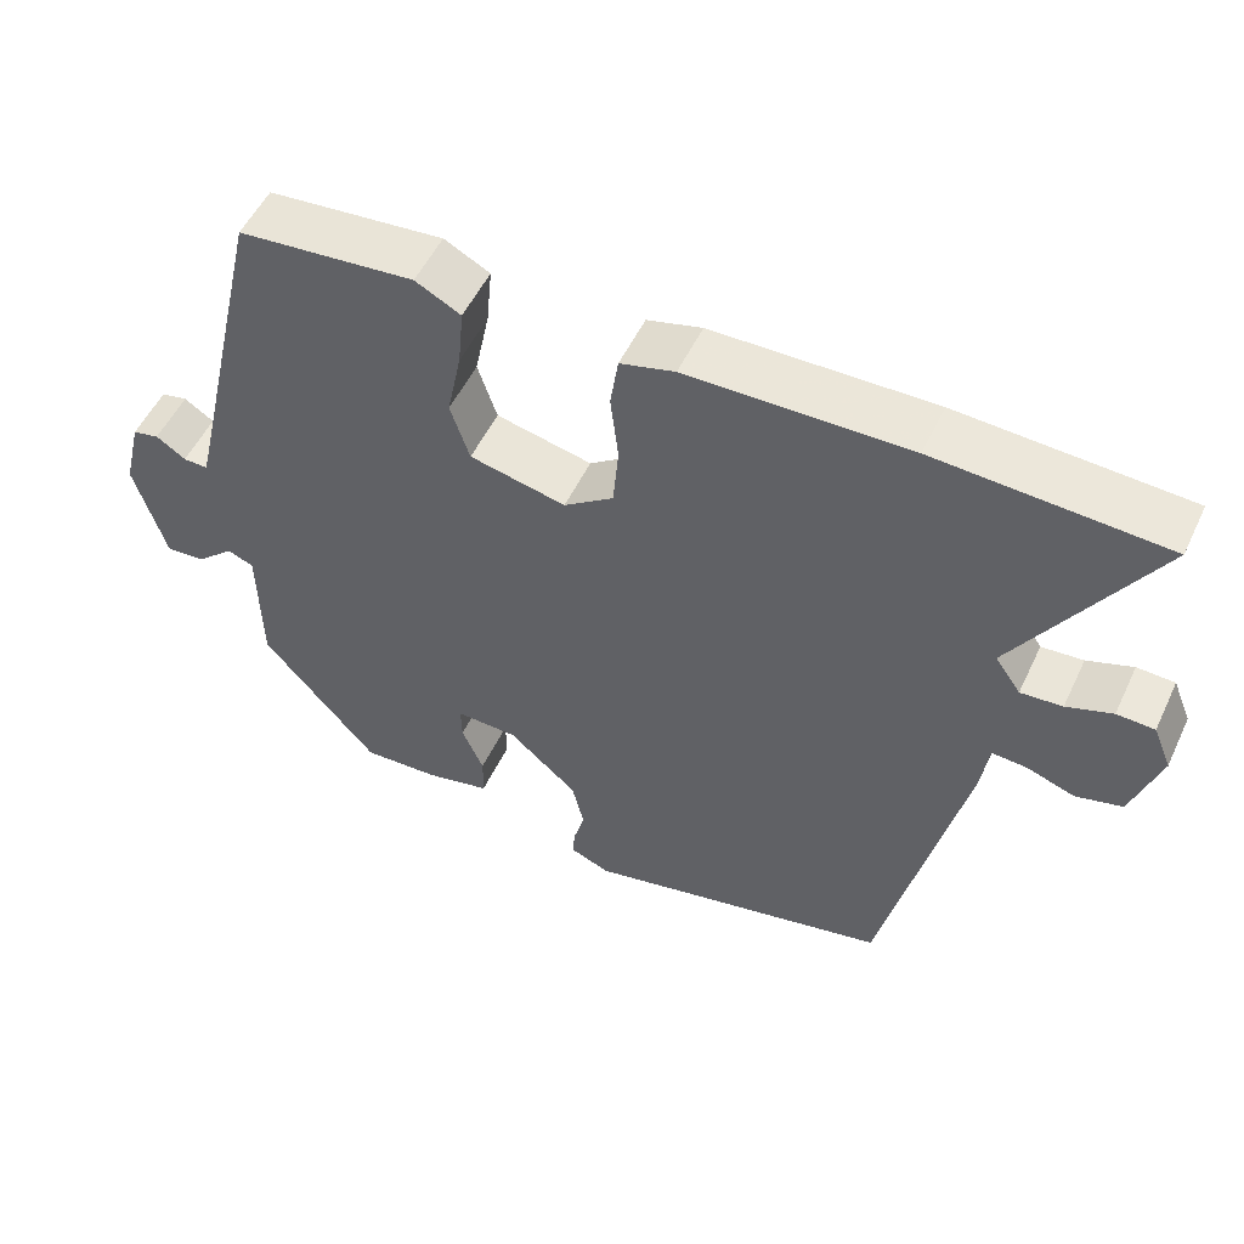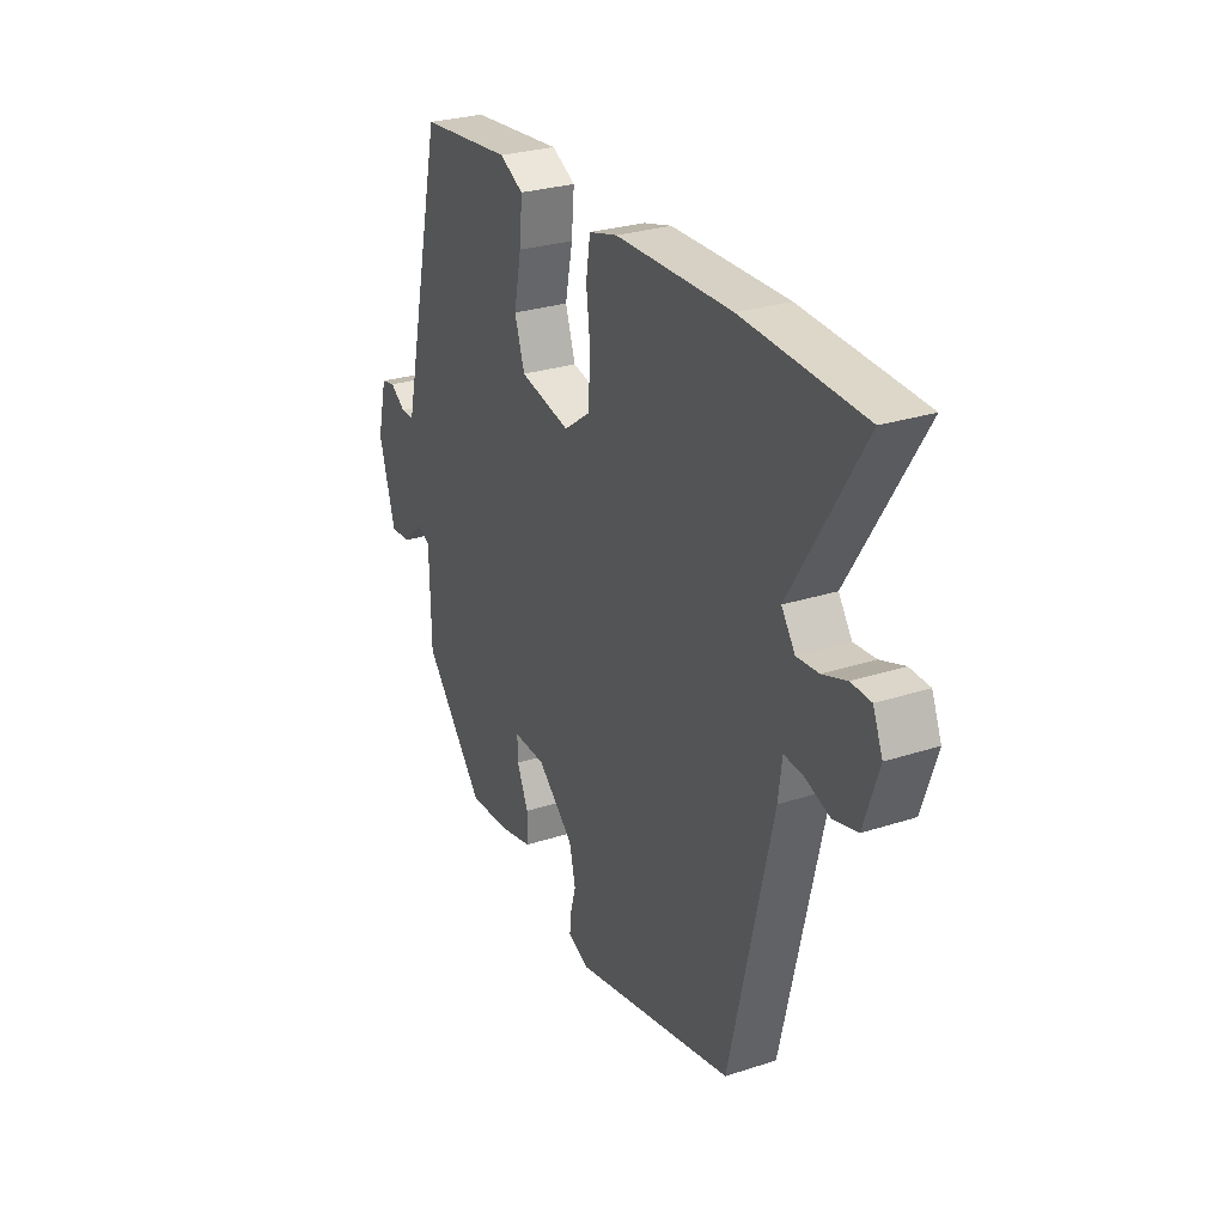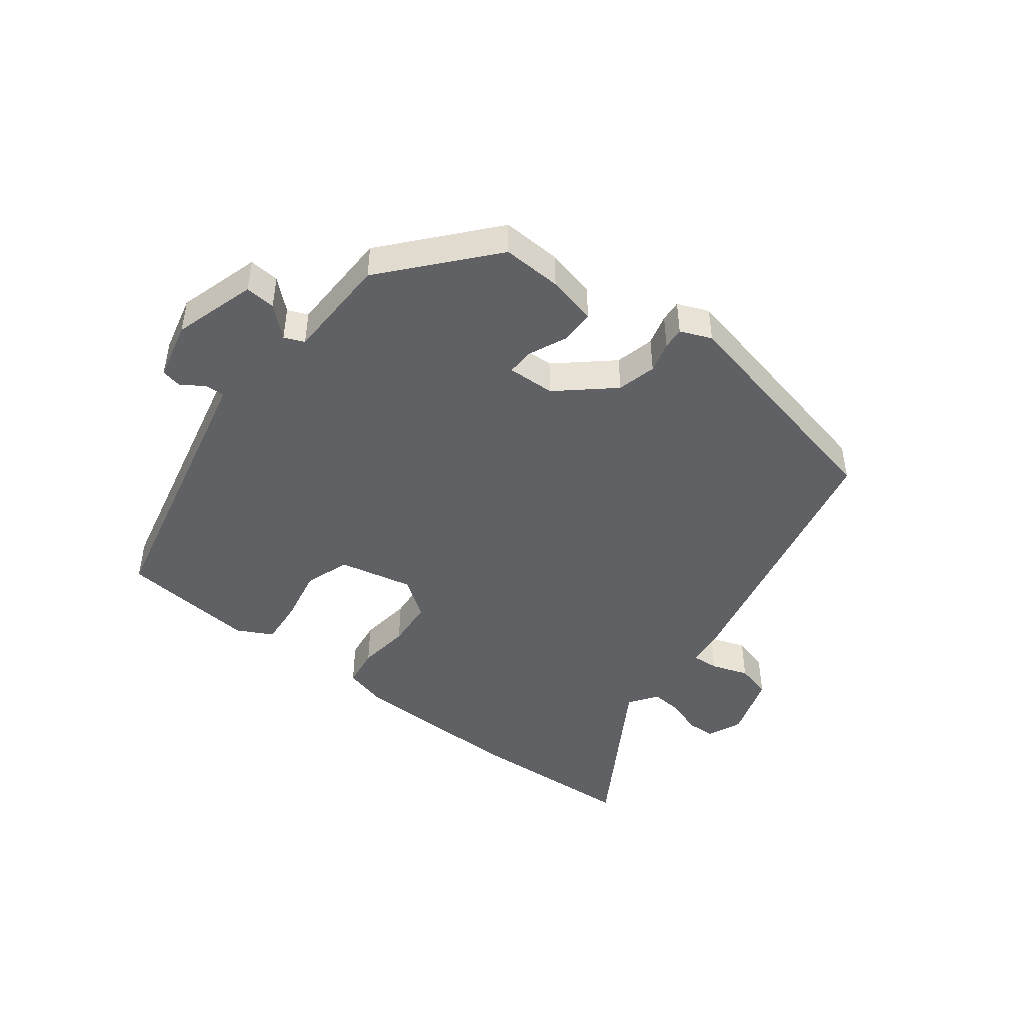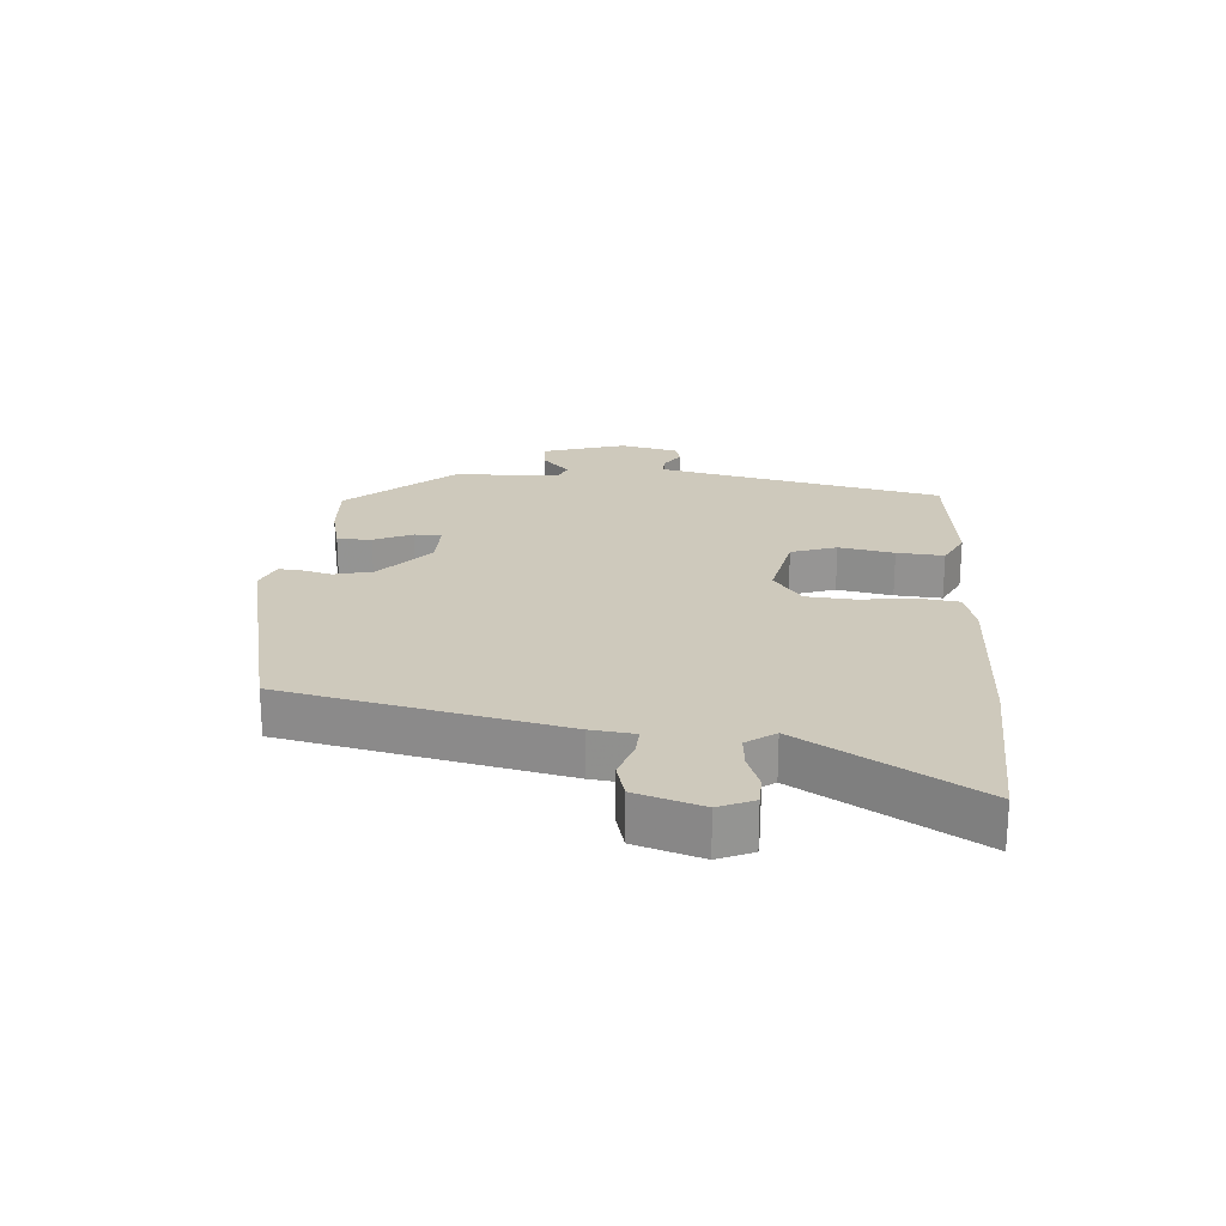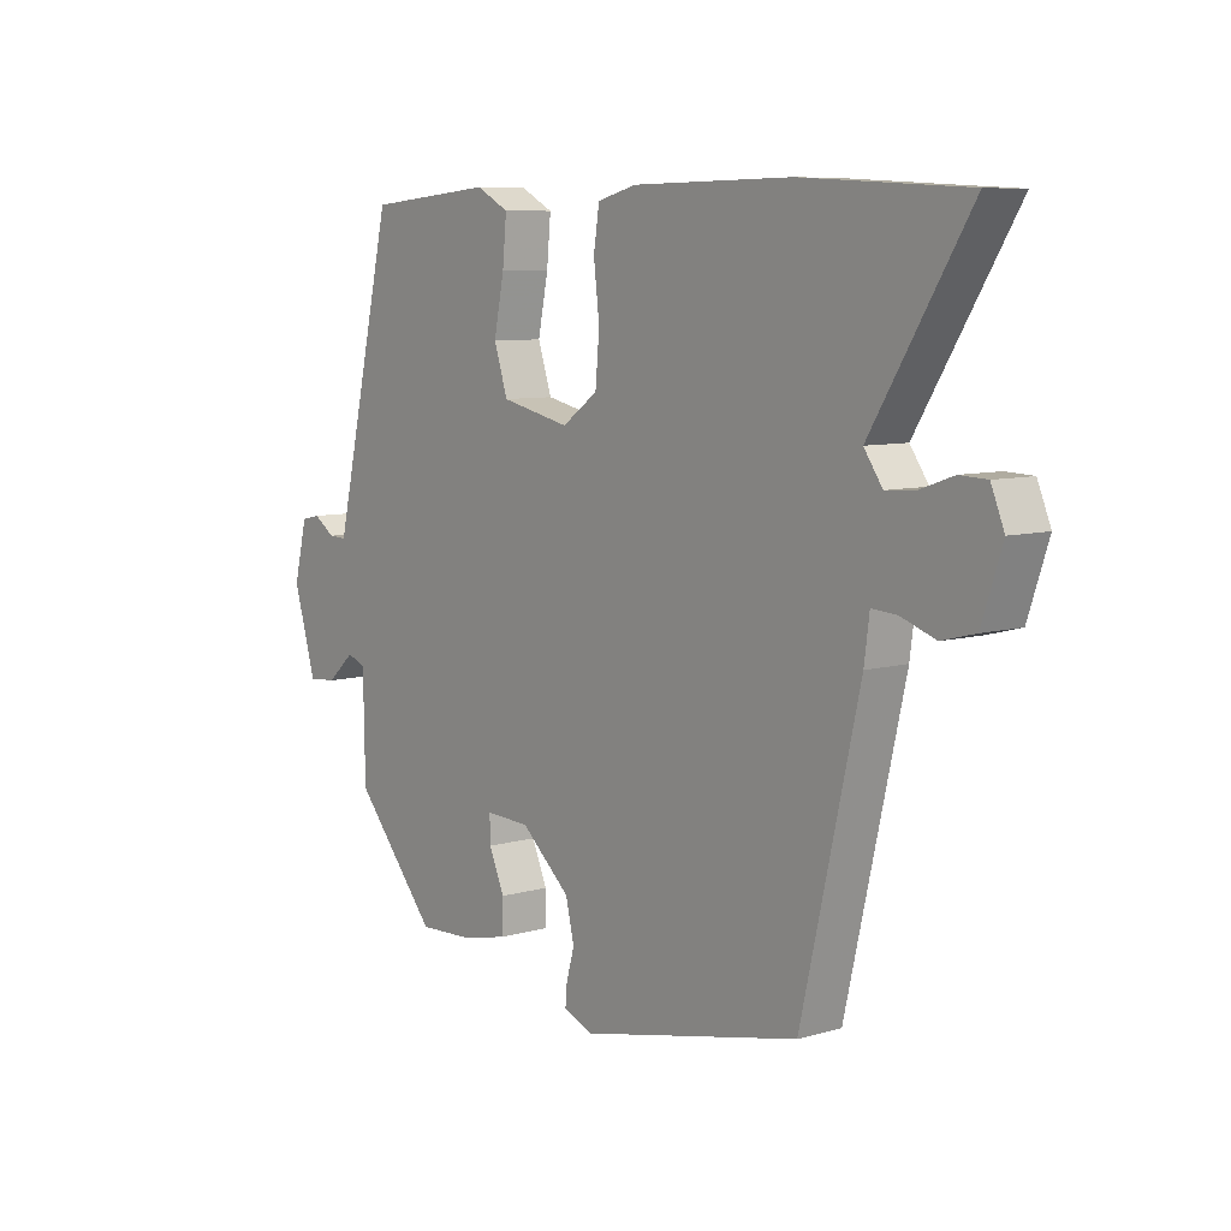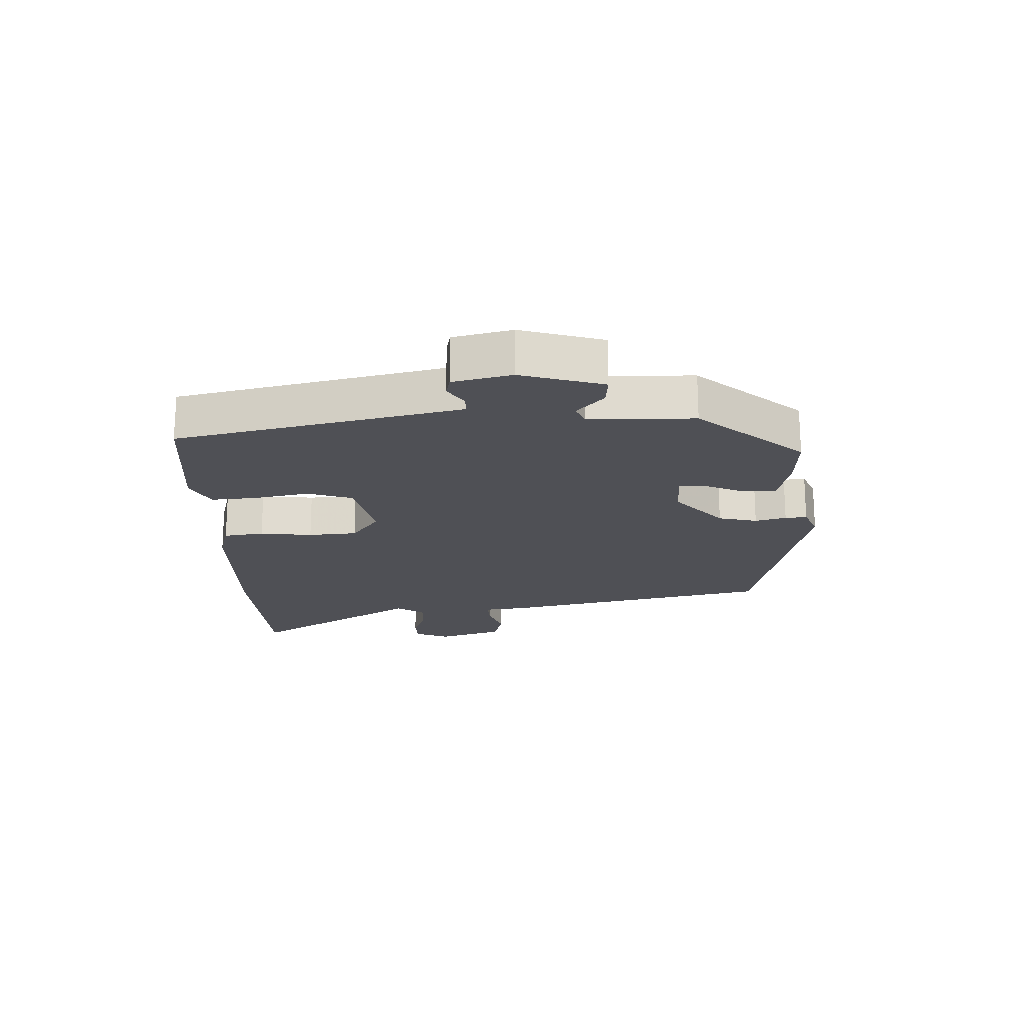
<metadata>
{"format":"obj","ext":"obj","renderer":"f3d","projection":"perspective","resolution":1024,"background":"white","views":[{"elev":52.9,"azim":-155.0,"up":"+Z"},{"elev":27.7,"azim":-116.4,"up":"+Z"},{"elev":-45.5,"azim":142.1,"up":"+Y"},{"elev":22.3,"azim":-86.5,"up":"+Y"},{"elev":7.9,"azim":-128.7,"up":"+Z"},{"elev":-19.4,"azim":91.7,"up":"+Y"}]}
</metadata>
<code>
v -0.376 0.07 -0.466
v -0.477 0.07 -0.026
v -0.486 0.07 0.043
v -0.53 0.07 0.04
v -0.59 0.07 0.019
v -0.648 0.07 0.034
v -0.683 0.07 0.139
v -0.66 0.07 0.195
v -0.613 0.07 0.197
v -0.556 0.07 0.177
v -0.504 0.07 0.173
v -0.472 0.07 0.219
v -0.641 0.07 0.492
v -0.356 0.07 0.508
v -0.08 0.07 0.504
v -0.012 0.07 0.486
v -0.002 0.07 0.421
v -0.012 0.07 0.336
v -0.005 0.07 0.257
v 0.057 0.07 0.213
v 0.177 0.07 0.24
v 0.201 0.07 0.313
v 0.183 0.07 0.401
v 0.176 0.07 0.476
v 0.233 0.07 0.506
v 0.453 0.07 0.486
v 0.54 0.07 0.11
v 0.559 0.07 0.03
v 0.59 0.07 0.031
v 0.627 0.07 0.056
v 0.66 0.07 0.049
v 0.683 0.07 -0.045
v 0.644 0.07 -0.178
v 0.595 0.07 -0.174
v 0.547 0.07 -0.131
v 0.515 0.07 -0.145
v 0.512 0.07 -0.315
v 0.368 0.07 -0.484
v 0.272 0.07 -0.48
v 0.192 0.07 -0.462
v 0.191 0.07 -0.407
v 0.218 0.07 -0.345
v 0.219 0.07 -0.301
v 0.142 0.07 -0.304
v 0.056 0.07 -0.38
v 0.041 0.07 -0.443
v 0.055 0.07 -0.493
v 0.058 0.07 -0.528
v 0.008 0.07 -0.549
v -0.376 0 -0.466
v -0.477 0 -0.026
v -0.486 0 0.043
v -0.53 0 0.04
v -0.59 0 0.019
v -0.648 0 0.034
v -0.683 0 0.139
v -0.66 0 0.195
v -0.613 0 0.197
v -0.556 0 0.177
v -0.504 0 0.173
v -0.472 0 0.219
v -0.641 0 0.492
v -0.356 0 0.508
v -0.08 0 0.504
v -0.012 0 0.486
v -0.002 0 0.421
v -0.012 0 0.336
v -0.005 0 0.257
v 0.057 0 0.213
v 0.177 0 0.24
v 0.201 0 0.313
v 0.183 0 0.401
v 0.176 0 0.476
v 0.233 0 0.506
v 0.453 0 0.486
v 0.54 0 0.11
v 0.559 0 0.03
v 0.59 0 0.031
v 0.627 0 0.056
v 0.66 0 0.049
v 0.683 0 -0.045
v 0.644 0 -0.178
v 0.595 0 -0.174
v 0.547 0 -0.131
v 0.515 0 -0.145
v 0.512 0 -0.315
v 0.368 0 -0.484
v 0.272 0 -0.48
v 0.192 0 -0.462
v 0.191 0 -0.407
v 0.218 0 -0.345
v 0.219 0 -0.301
v 0.142 0 -0.304
v 0.056 0 -0.38
v 0.041 0 -0.443
v 0.055 0 -0.493
v 0.058 0 -0.528
v 0.008 0 -0.549
f 1 2 3
f 49 1 3
f 48 49 3
f 47 48 3
f 46 47 3
f 45 46 3
f 44 45 3
f 43 44 3
f 40 41 42
f 39 40 42
f 38 39 42
f 37 38 42
f 36 37 42
f 36 42 43
f 33 34 35
f 32 33 35
f 31 32 35
f 30 31 35
f 29 30 35
f 28 29 35 36
f 36 43 3
f 28 36 3
f 27 28 3
f 25 26 27
f 24 25 27
f 23 24 27
f 22 23 27
f 16 17 18
f 15 16 18
f 14 15 18
f 13 14 18
f 12 13 18
f 11 12 18 19
f 8 9 10
f 7 8 10
f 6 7 10
f 5 6 10
f 4 5 10
f 3 4 10 11
f 21 22 27
f 20 21 27 3
f 3 11 19 20
f 52 51 50
f 52 50 98
f 52 98 97
f 52 97 96
f 52 96 95
f 52 95 94
f 52 94 93
f 52 93 92
f 91 90 89
f 91 89 88
f 91 88 87
f 91 87 86
f 91 86 85
f 92 91 85
f 84 83 82
f 84 82 81
f 84 81 80
f 84 80 79
f 84 79 78
f 85 84 78 77
f 52 92 85
f 52 85 77
f 52 77 76
f 76 75 74
f 76 74 73
f 76 73 72
f 76 72 71
f 67 66 65
f 67 65 64
f 67 64 63
f 67 63 62
f 67 62 61
f 68 67 61 60
f 59 58 57
f 59 57 56
f 59 56 55
f 59 55 54
f 59 54 53
f 60 59 53 52
f 76 71 70
f 52 76 70 69
f 69 68 60 52
f 1 50 51 2
f 2 51 52 3
f 3 52 53 4
f 4 53 54 5
f 5 54 55 6
f 6 55 56 7
f 7 56 57 8
f 8 57 58 9
f 9 58 59 10
f 10 59 60 11
f 11 60 61 12
f 12 61 62 13
f 13 62 63 14
f 14 63 64 15
f 15 64 65 16
f 16 65 66 17
f 17 66 67 18
f 18 67 68 19
f 19 68 69 20
f 20 69 70 21
f 21 70 71 22
f 22 71 72 23
f 23 72 73 24
f 24 73 74 25
f 25 74 75 26
f 26 75 76 27
f 27 76 77 28
f 28 77 78 29
f 29 78 79 30
f 30 79 80 31
f 31 80 81 32
f 32 81 82 33
f 33 82 83 34
f 34 83 84 35
f 35 84 85 36
f 36 85 86 37
f 37 86 87 38
f 38 87 88 39
f 39 88 89 40
f 40 89 90 41
f 41 90 91 42
f 42 91 92 43
f 43 92 93 44
f 44 93 94 45
f 45 94 95 46
f 46 95 96 47
f 47 96 97 48
f 48 97 98 49
f 49 98 50 1

</code>
